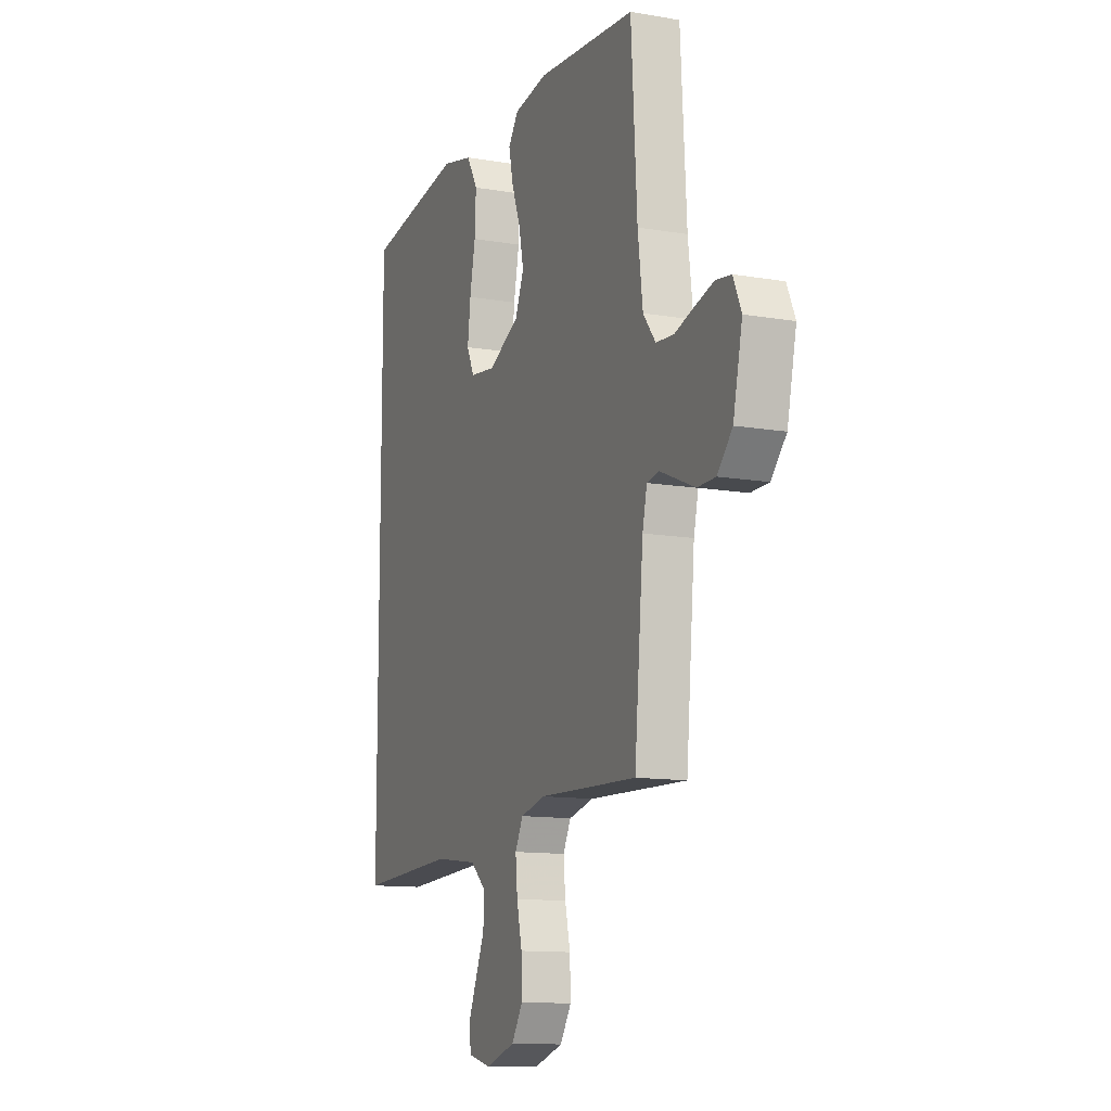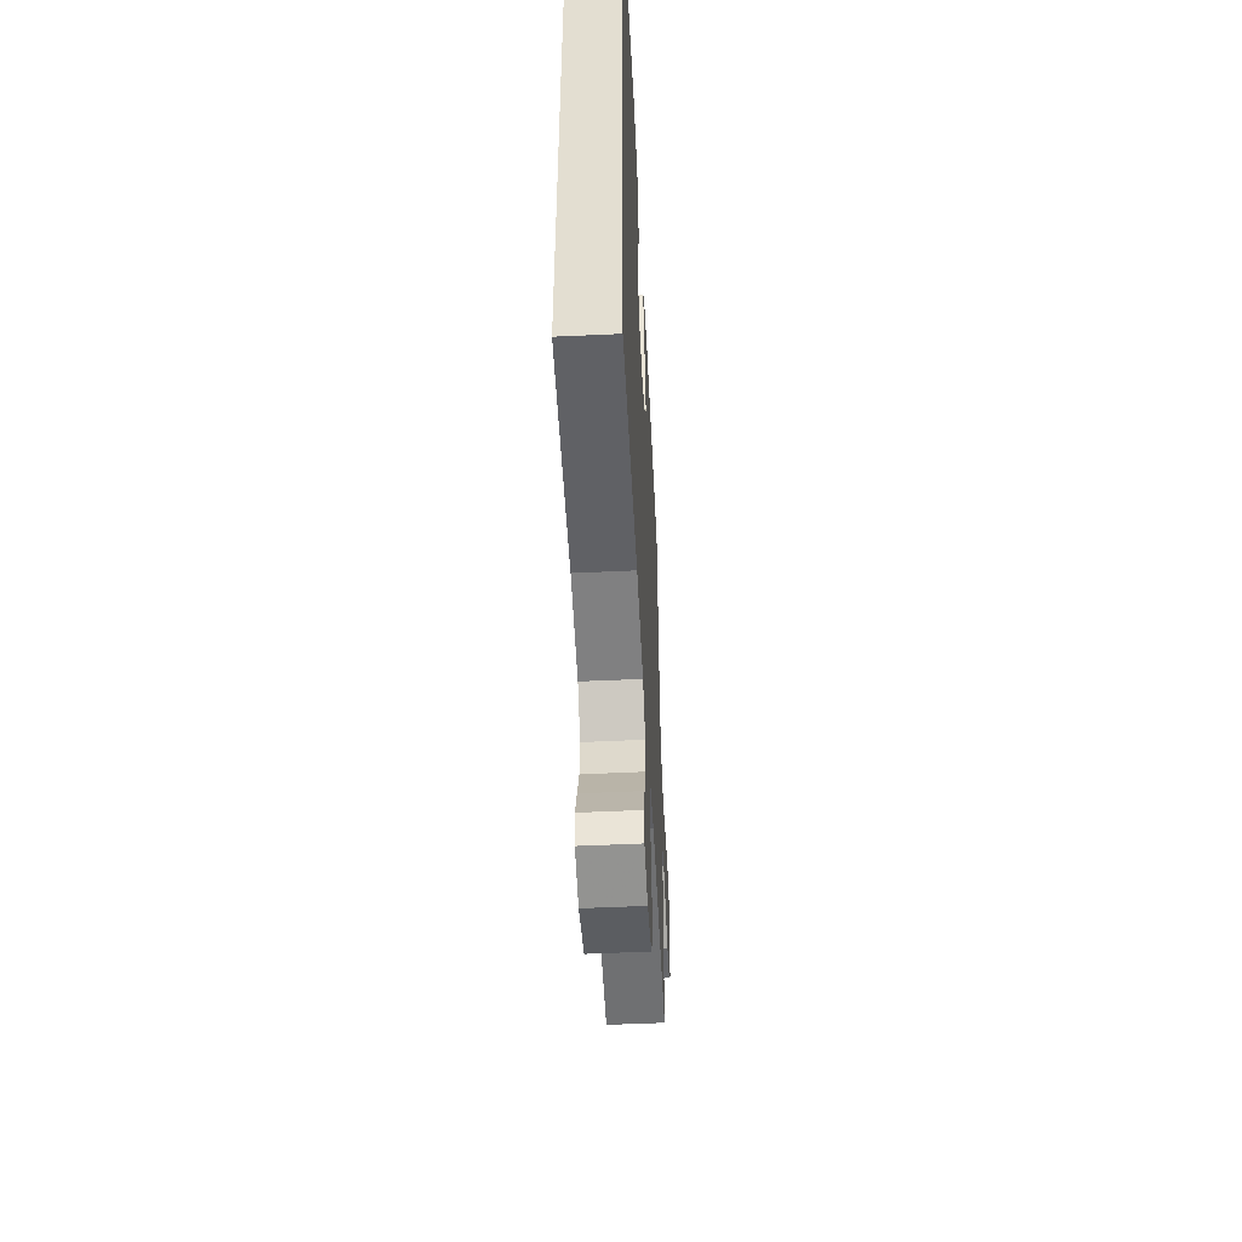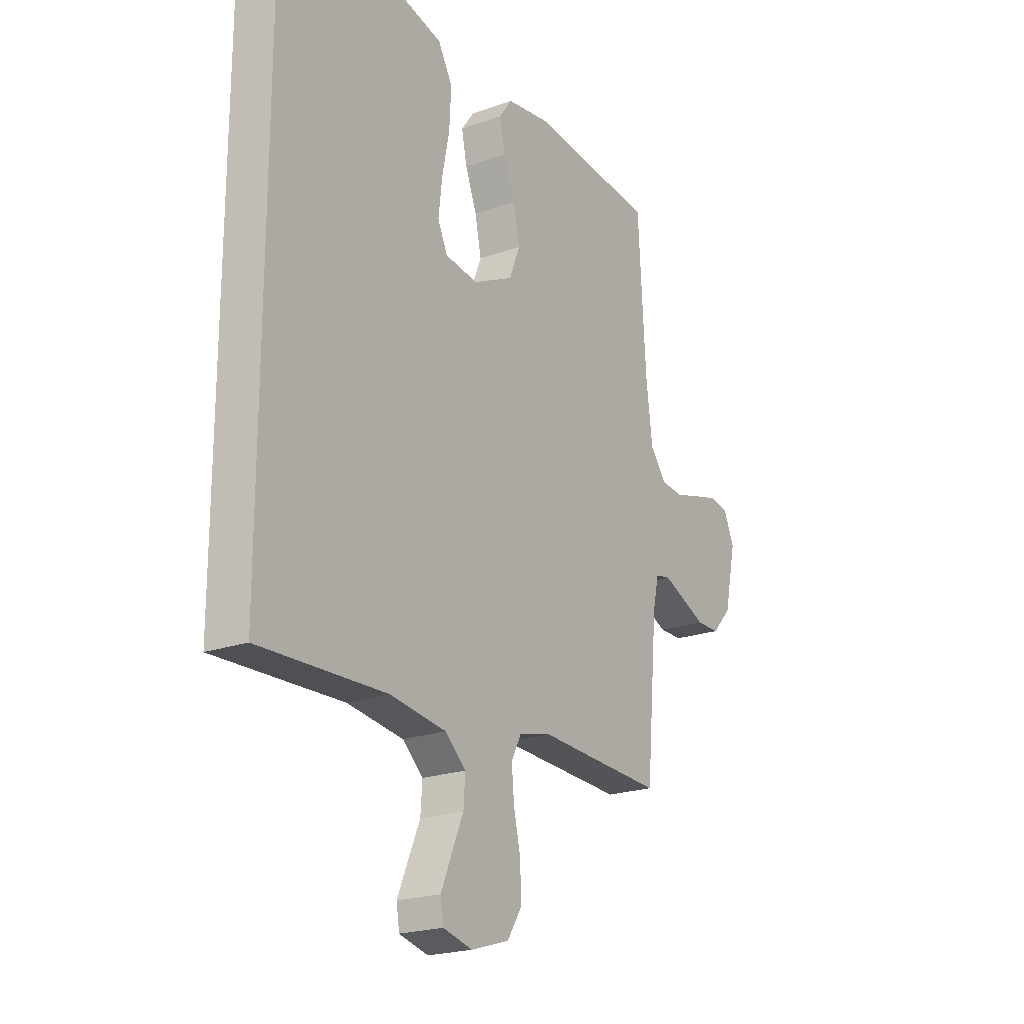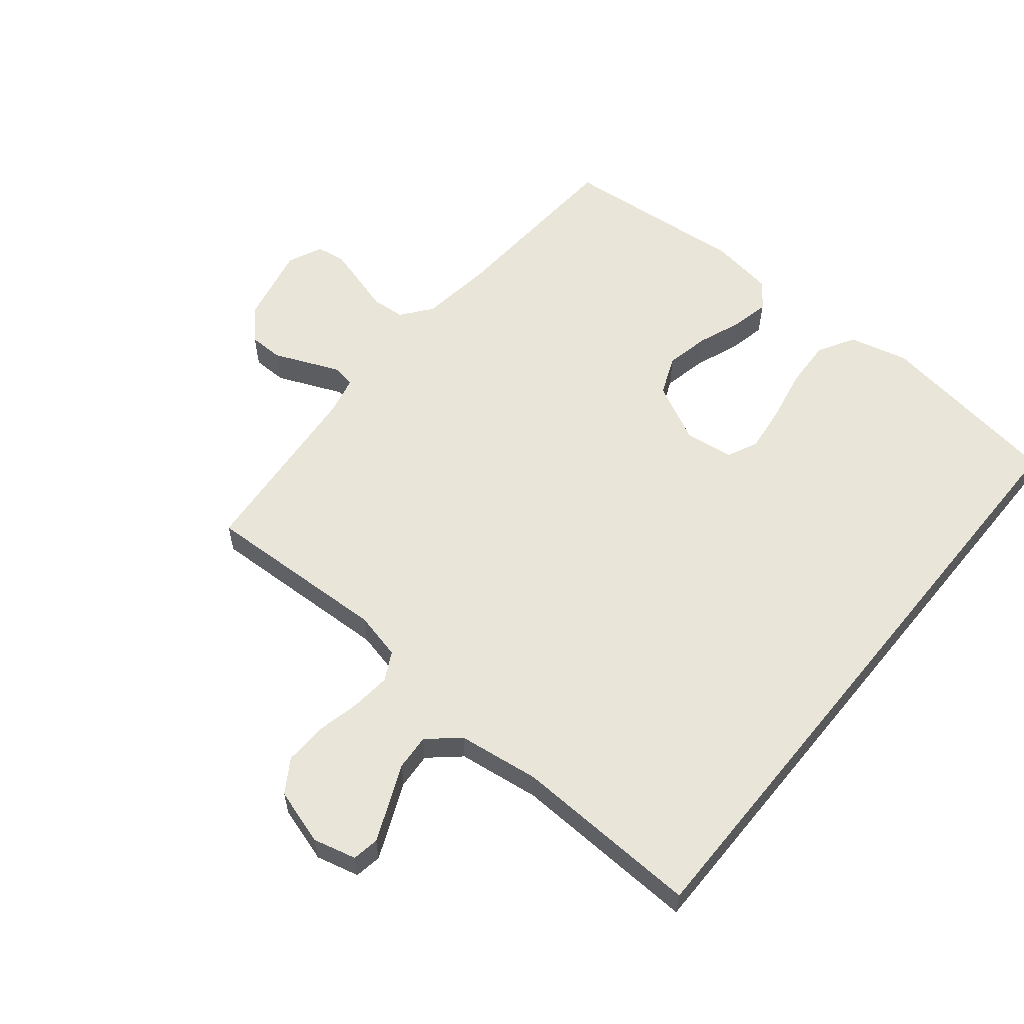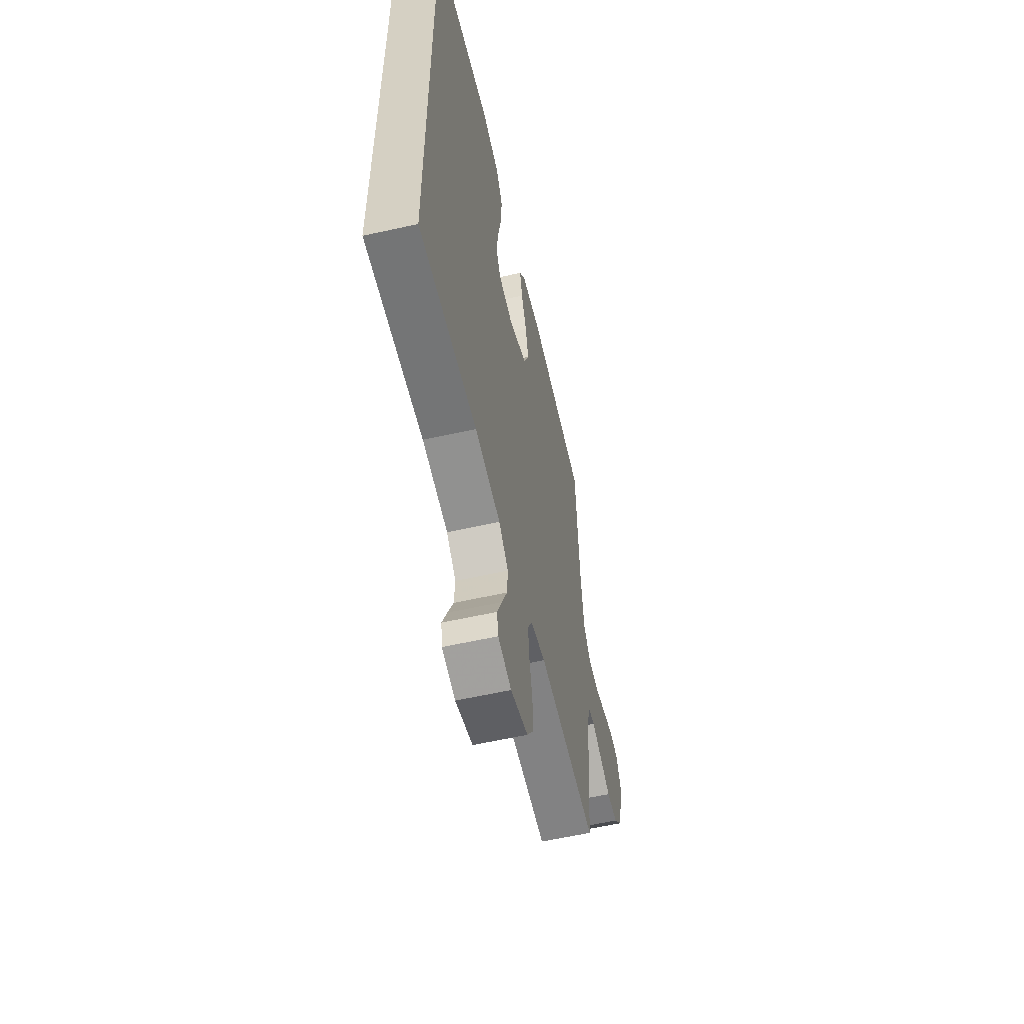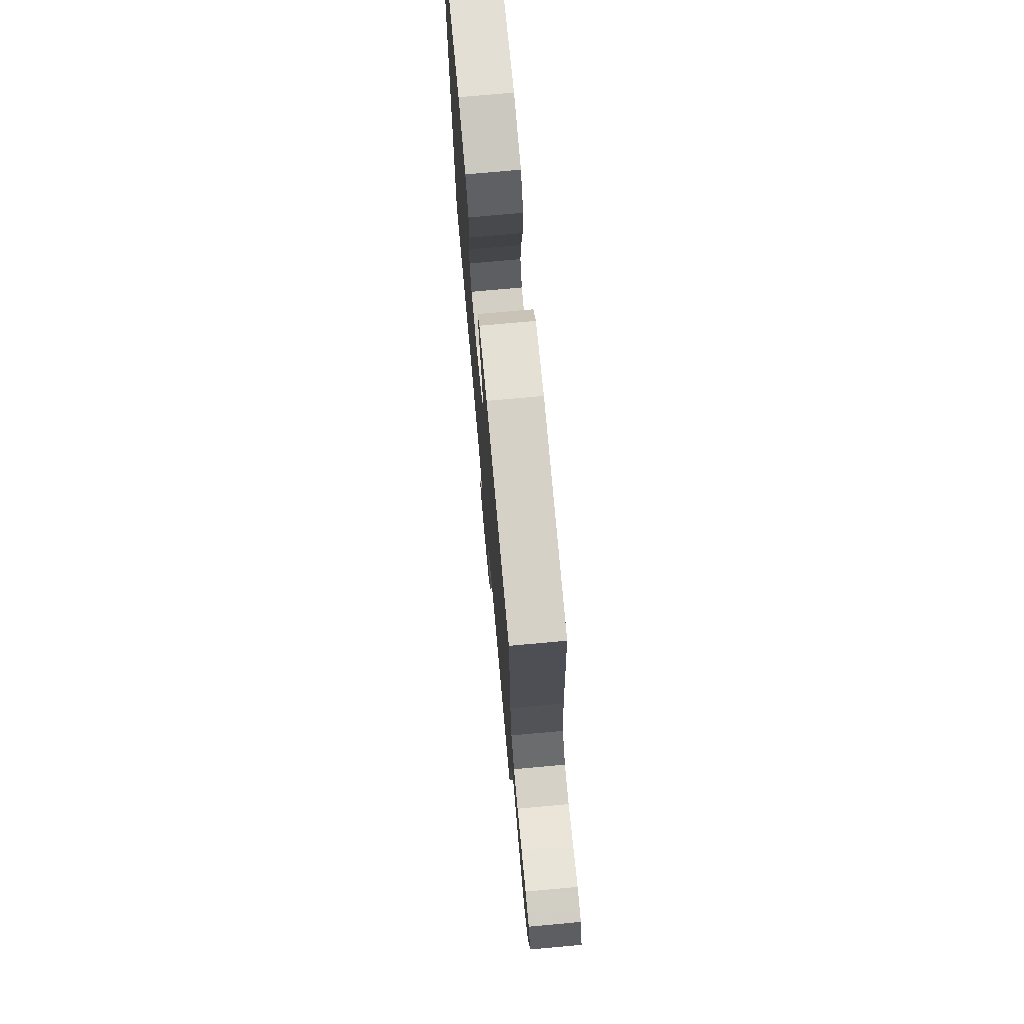
<metadata>
{"format":"obj","ext":"obj","renderer":"f3d","projection":"perspective","resolution":1024,"background":"white","views":[{"elev":-12.1,"azim":67.8,"up":"+Z"},{"elev":-52.8,"azim":-87.1,"up":"+Z"},{"elev":-21.6,"azim":-58.0,"up":"+Z"},{"elev":57.9,"azim":-140.9,"up":"+Y"},{"elev":-58.9,"azim":-77.0,"up":"+Z"},{"elev":74.6,"azim":84.8,"up":"+Z"}]}
</metadata>
<code>
v 0.5 0.07 -0.5
v 0.2 0.07 -0.489
v 0.124 0.07 -0.507
v 0.1 0.07 -0.553
v 0.106 0.07 -0.617
v 0.122 0.07 -0.687
v 0.124 0.07 -0.755
v 0.09 0.07 -0.808
v 0 0.07 -0.836
v -0.069 0.07 -0.819
v -0.076 0.07 -0.776
v -0.051 0.07 -0.717
v -0.023 0.07 -0.653
v -0.019 0.07 -0.595
v -0.068 0.07 -0.552
v -0.2 0.07 -0.535
v -0.5 0.07 -0.549
v -0.5 0.07 0.487
v -0.2 0.07 0.533
v -0.105 0.07 0.51
v -0.071 0.07 0.451
v -0.075 0.07 0.372
v -0.092 0.07 0.287
v -0.101 0.07 0.212
v -0.078 0.07 0.163
v 0 0.07 0.153
v 0.095 0.07 0.201
v 0.121 0.07 0.265
v 0.106 0.07 0.336
v 0.079 0.07 0.406
v 0.066 0.07 0.467
v 0.097 0.07 0.51
v 0.2 0.07 0.526
v 0.5 0.07 0.5
v 0.518 0.07 0.2
v 0.533 0.07 0.082
v 0.571 0.07 0.033
v 0.625 0.07 0.029
v 0.685 0.07 0.047
v 0.742 0.07 0.063
v 0.788 0.07 0.056
v 0.813 0.07 0
v 0.785 0.07 -0.126
v 0.739 0.07 -0.176
v 0.684 0.07 -0.177
v 0.627 0.07 -0.153
v 0.577 0.07 -0.132
v 0.541 0.07 -0.139
v 0.527 0.07 -0.2
v 0.5 0 -0.5
v 0.2 0 -0.489
v 0.124 0 -0.507
v 0.1 0 -0.553
v 0.106 0 -0.617
v 0.122 0 -0.687
v 0.124 0 -0.755
v 0.09 0 -0.808
v 0 0 -0.836
v -0.069 0 -0.819
v -0.076 0 -0.776
v -0.051 0 -0.717
v -0.023 0 -0.653
v -0.019 0 -0.595
v -0.068 0 -0.552
v -0.2 0 -0.535
v -0.5 0 -0.549
v -0.5 0 0.487
v -0.2 0 0.533
v -0.105 0 0.51
v -0.071 0 0.451
v -0.075 0 0.372
v -0.092 0 0.287
v -0.101 0 0.212
v -0.078 0 0.163
v 0 0 0.153
v 0.095 0 0.201
v 0.121 0 0.265
v 0.106 0 0.336
v 0.079 0 0.406
v 0.066 0 0.467
v 0.097 0 0.51
v 0.2 0 0.526
v 0.5 0 0.5
v 0.518 0 0.2
v 0.533 0 0.082
v 0.571 0 0.033
v 0.625 0 0.029
v 0.685 0 0.047
v 0.742 0 0.063
v 0.788 0 0.056
v 0.813 0 0
v 0.785 0 -0.126
v 0.739 0 -0.176
v 0.684 0 -0.177
v 0.627 0 -0.153
v 0.577 0 -0.132
v 0.541 0 -0.139
v 0.527 0 -0.2
f 43 44 45 46
f 43 46 47
f 42 43 47
f 41 42 47 48
f 38 39 40 41
f 32 33 34 35
f 32 35 36
f 29 30 31 32
f 28 29 32 36
f 27 28 36 37
f 20 21 22 23
f 20 23 24
f 19 20 24
f 16 17 18 19
f 15 16 19 24
f 14 15 24 25
f 10 11 12 13
f 8 9 10 13
f 8 13 14
f 5 6 7 8
f 4 5 8 14
f 3 4 14 25
f 49 1 2
f 48 49 2 3
f 38 41 48
f 37 38 48 3
f 26 27 37 3
f 3 25 26
f 95 94 93 92
f 96 95 92
f 96 92 91
f 97 96 91 90
f 90 89 88 87
f 84 83 82 81
f 85 84 81
f 81 80 79 78
f 85 81 78 77
f 86 85 77 76
f 72 71 70 69
f 73 72 69
f 73 69 68
f 68 67 66 65
f 73 68 65 64
f 74 73 64 63
f 62 61 60 59
f 62 59 58 57
f 63 62 57
f 57 56 55 54
f 63 57 54 53
f 74 63 53 52
f 51 50 98
f 52 51 98 97
f 97 90 87
f 52 97 87 86
f 52 86 76 75
f 75 74 52
f 1 50 51 2
f 2 51 52 3
f 3 52 53 4
f 4 53 54 5
f 5 54 55 6
f 6 55 56 7
f 7 56 57 8
f 8 57 58 9
f 9 58 59 10
f 10 59 60 11
f 11 60 61 12
f 12 61 62 13
f 13 62 63 14
f 14 63 64 15
f 15 64 65 16
f 16 65 66 17
f 17 66 67 18
f 18 67 68 19
f 19 68 69 20
f 20 69 70 21
f 21 70 71 22
f 22 71 72 23
f 23 72 73 24
f 24 73 74 25
f 25 74 75 26
f 26 75 76 27
f 27 76 77 28
f 28 77 78 29
f 29 78 79 30
f 30 79 80 31
f 31 80 81 32
f 32 81 82 33
f 33 82 83 34
f 34 83 84 35
f 35 84 85 36
f 36 85 86 37
f 37 86 87 38
f 38 87 88 39
f 39 88 89 40
f 40 89 90 41
f 41 90 91 42
f 42 91 92 43
f 43 92 93 44
f 44 93 94 45
f 45 94 95 46
f 46 95 96 47
f 47 96 97 48
f 48 97 98 49
f 49 98 50 1

</code>
